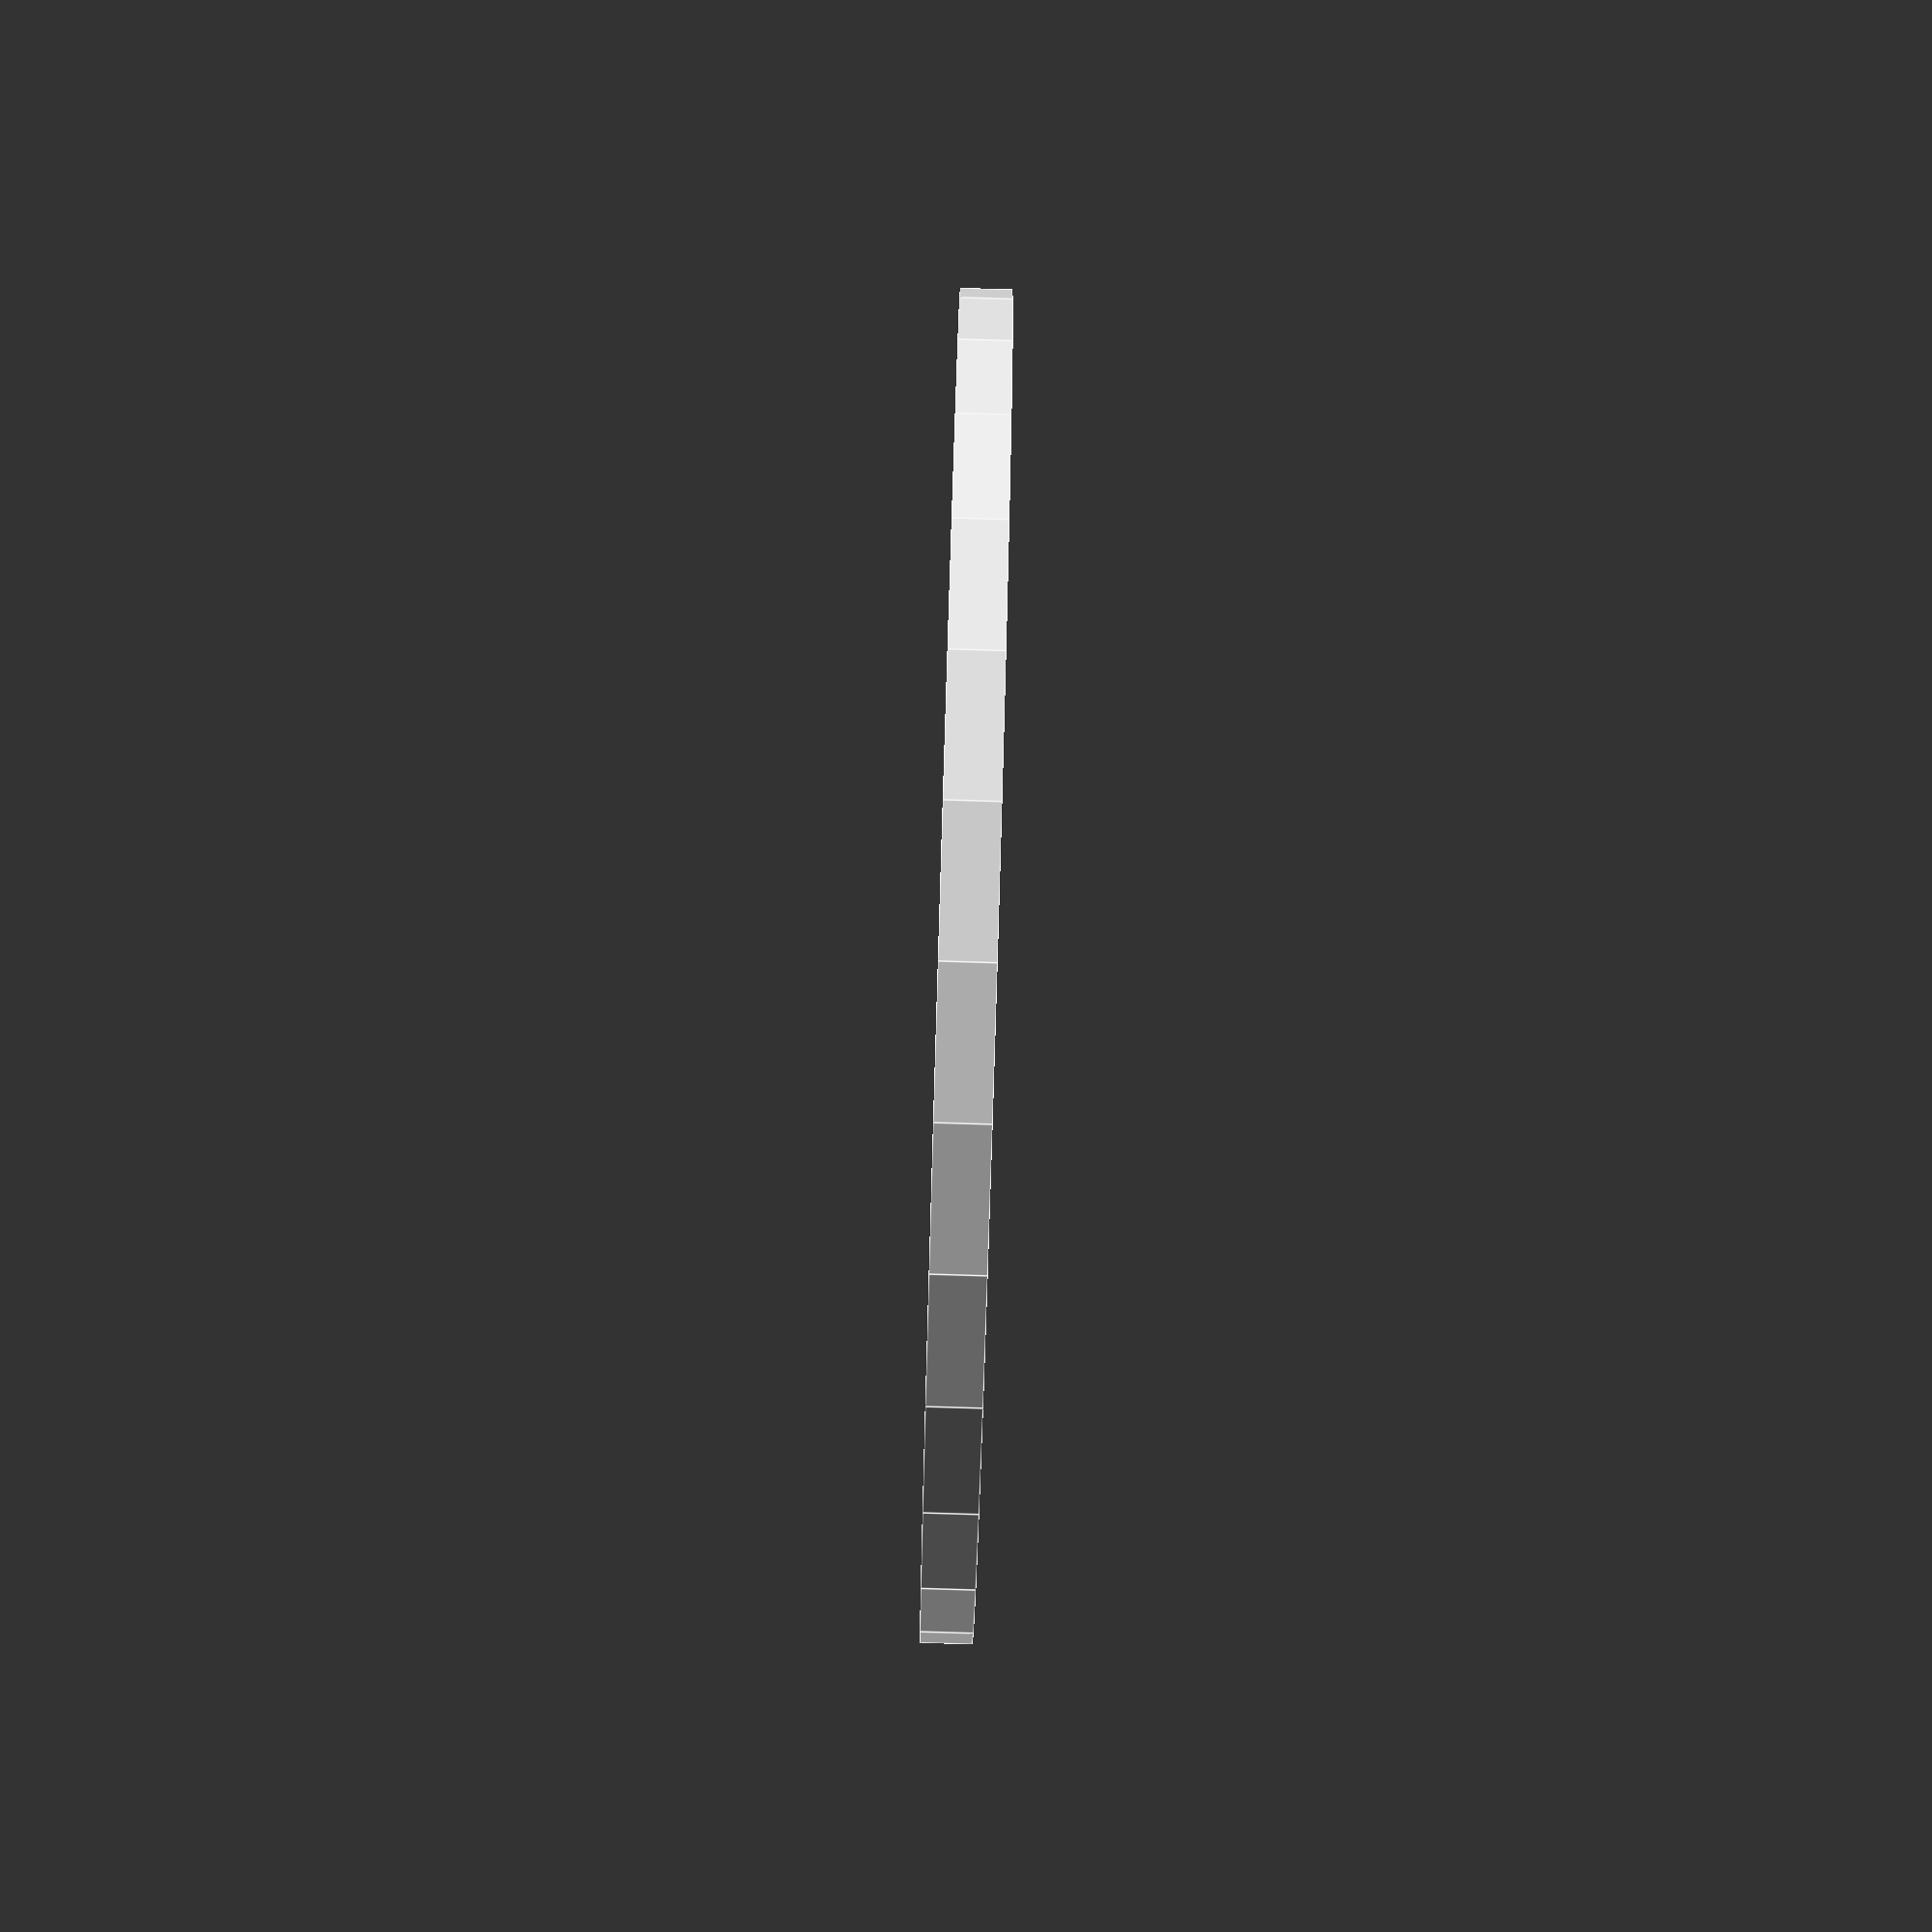
<openscad>
/*
 * @name Replimat Plate - Brake Rotor
 * @author Timothy Schmidt
 * @date 2019
 * @url http://www.github.com/replimat-cad
 * @license http://www.gnu.org/licenses/agpl-3.0.en.html
 * @license https://www.tapr.org/TAPR_Open_Hardware_License_v1.0.txt
 */

include <MCAD/frame.scad>
include <MCAD/units.scad>

radius = 13;
x=5*1.5*inch;
y=10*1.5*inch;


difference(){

translate([2.5*1.5*inch, 5*1.5*inch, 0])
hull()
{
    // place 4 circles in the corners, with the given radius
    translate([(-x/2)+radius, (-y/2)+(radius), 0])
    circle(r=radius);

    translate([(x/2)-radius, (-y/2)+radius, 0])
    circle(r=radius);

    translate([(-x/2)+radius, (y/2)-radius, 0])
    circle(r=radius);

    translate([(x/2)-radius, (y/2)-radius, 0])
    circle(r=radius);
}
    
    for(y=[0:9])
    for(x=[0:4])
        translate([x*1.5*inch + 0.75*inch, y*1.5*inch + 0.75 * inch, 0])
        circle(r=4.5);
    
    
    
}
</openscad>
<views>
elev=266.1 azim=274.2 roll=271.7 proj=p view=edges
</views>
